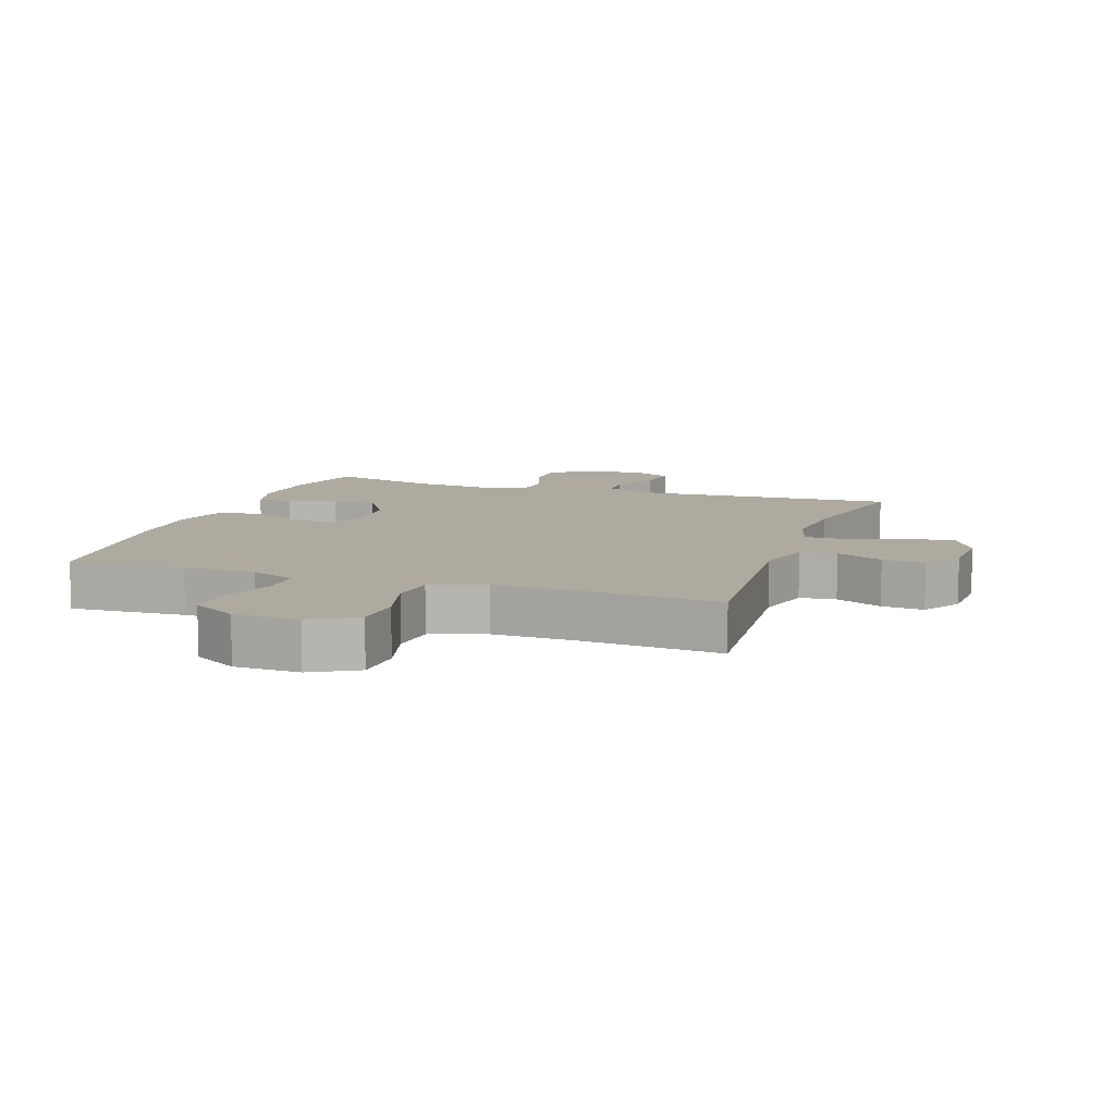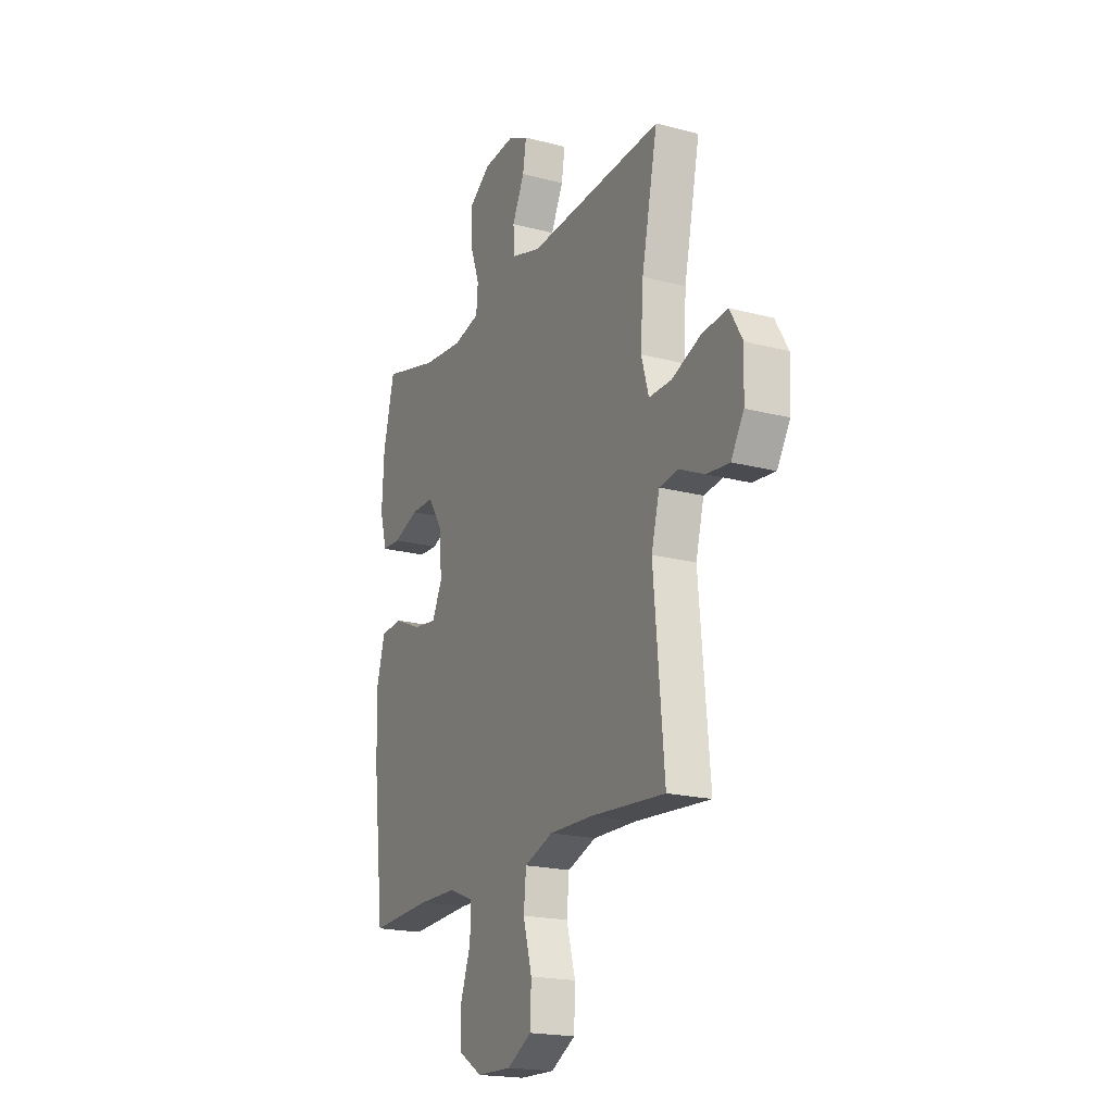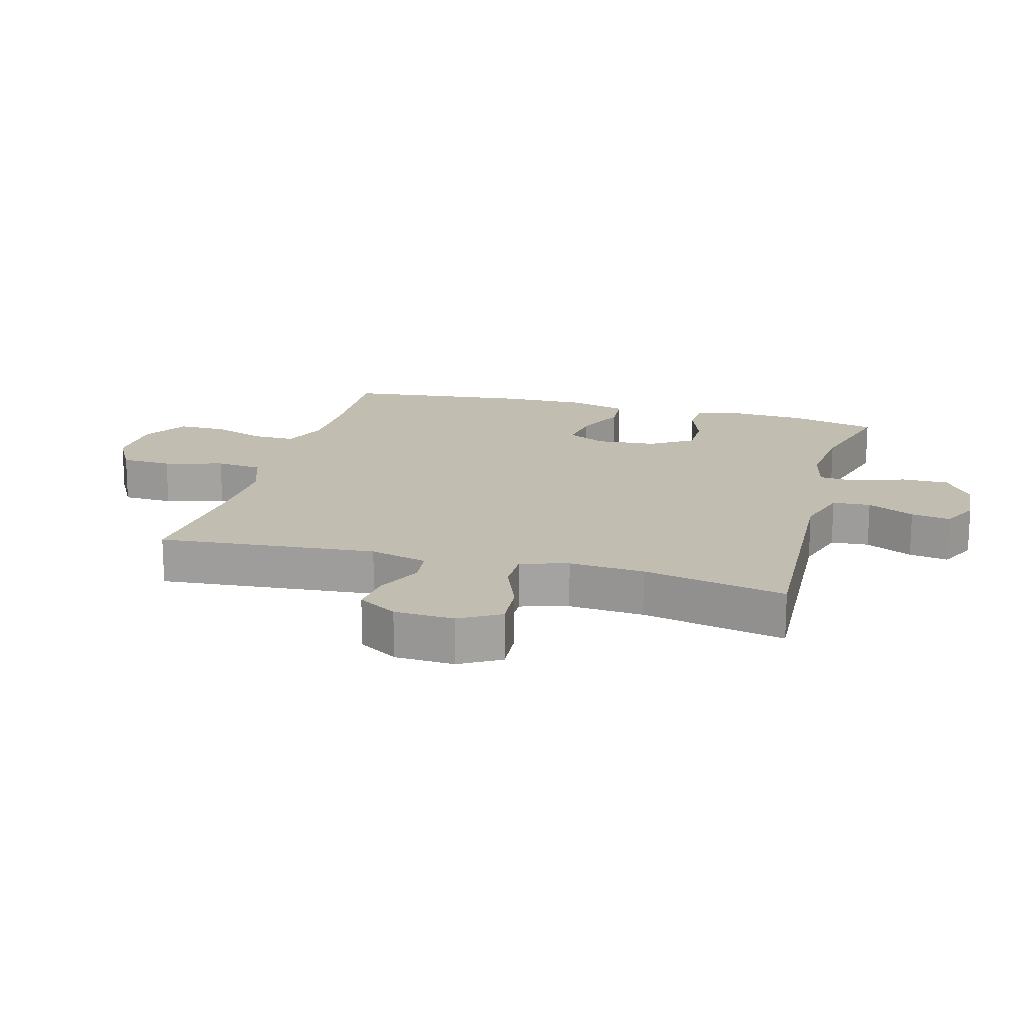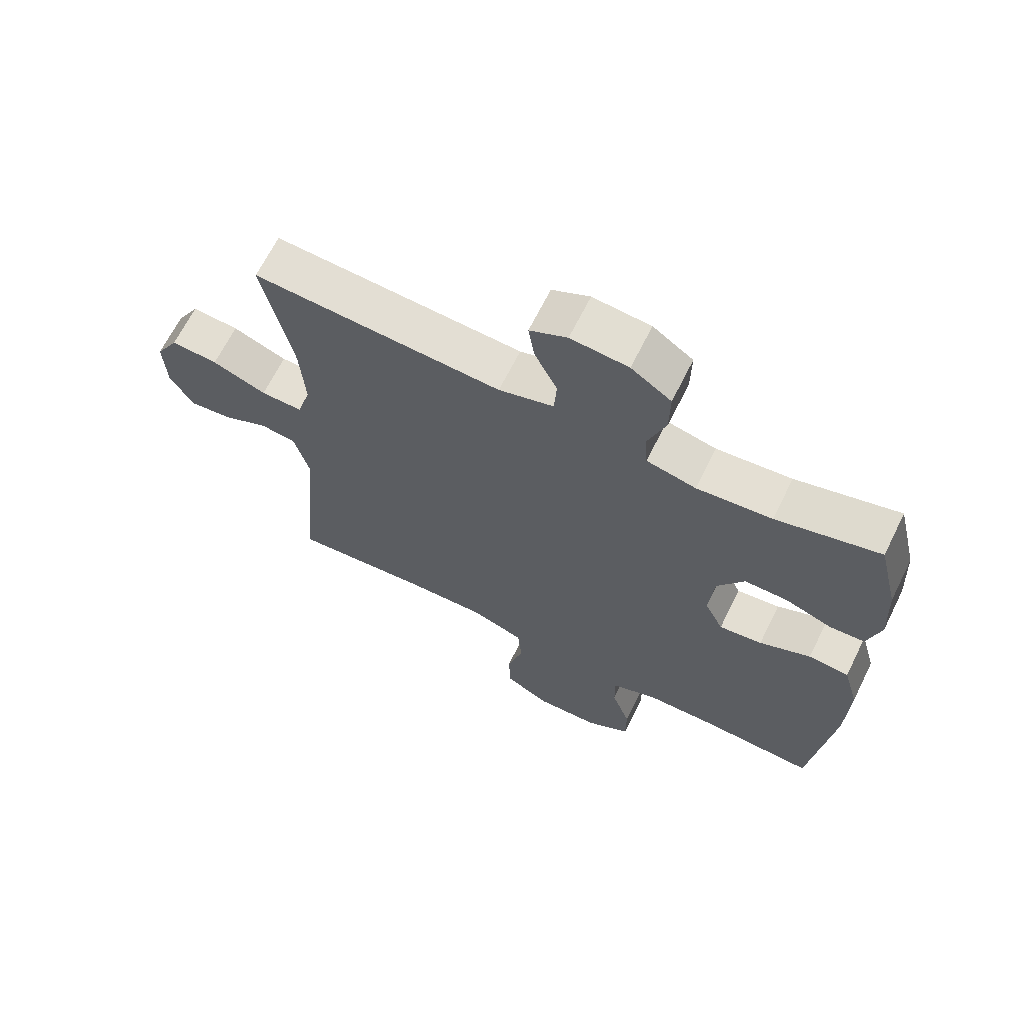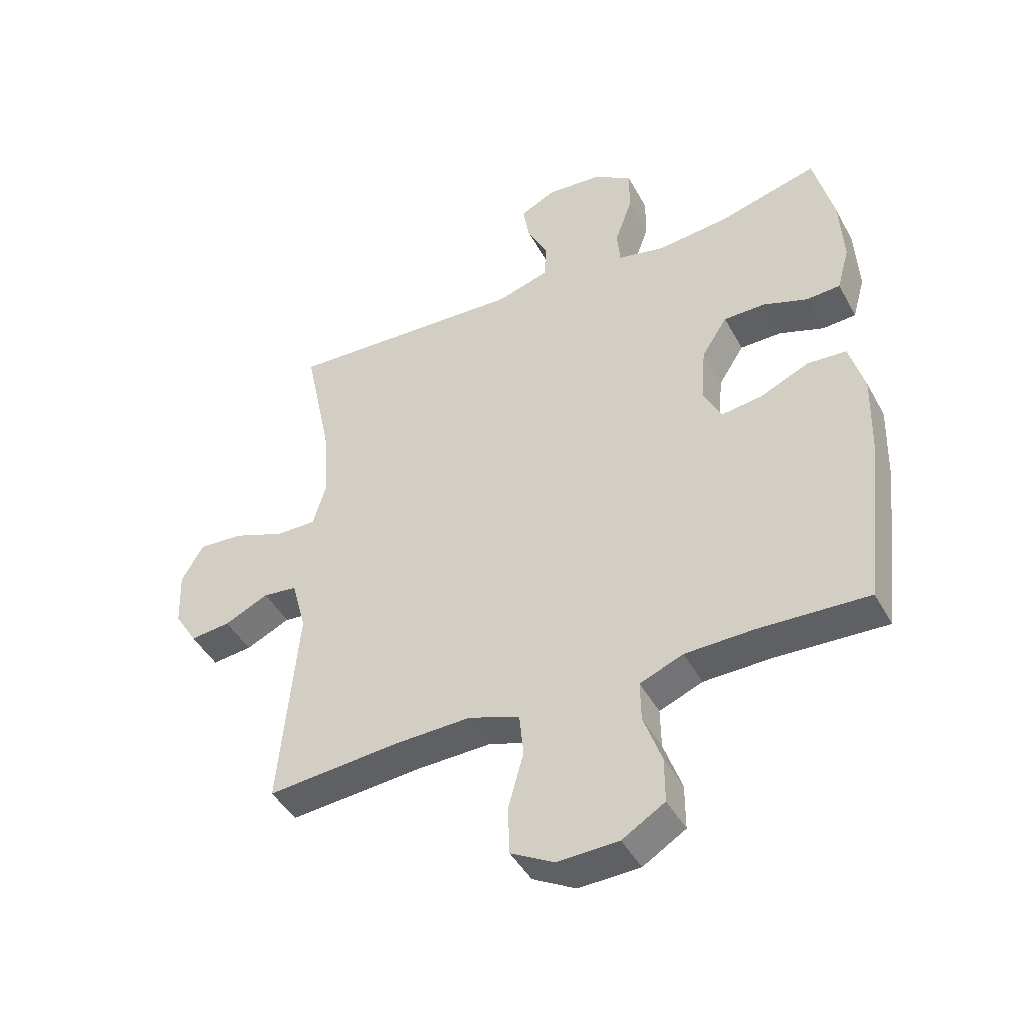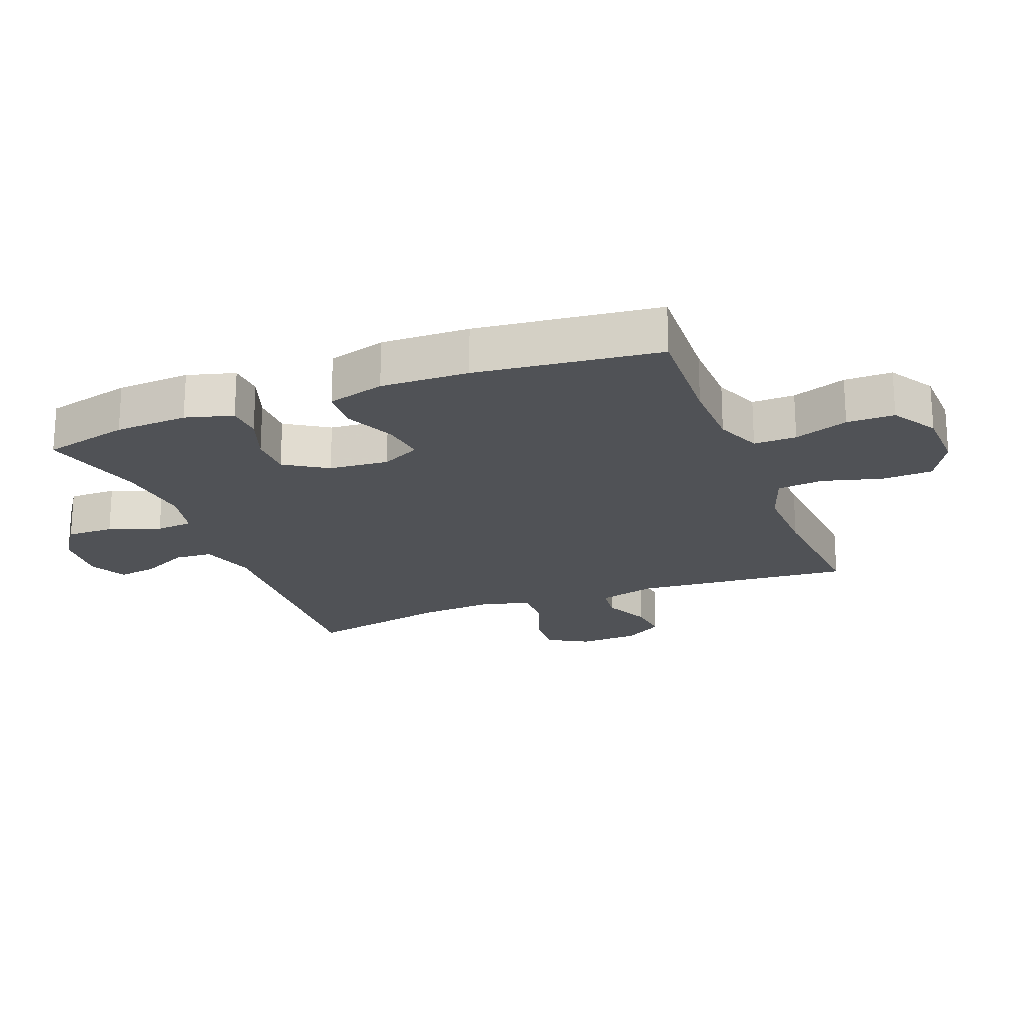
<metadata>
{"format":"obj","ext":"obj","renderer":"f3d","projection":"perspective","resolution":1024,"background":"white","views":[{"elev":9.5,"azim":-160.9,"up":"+Y"},{"elev":-19.7,"azim":-115.9,"up":"+Z"},{"elev":17.0,"azim":-74.6,"up":"+Y"},{"elev":66.5,"azim":26.4,"up":"+Z"},{"elev":-44.8,"azim":27.2,"up":"+Z"},{"elev":-20.8,"azim":111.2,"up":"+Y"}]}
</metadata>
<code>
v -0.5 0.07 0.5
v -0.101 0.07 0.478
v -0.013 0.07 0.504
v -0.009 0.07 0.564
v -0.045 0.07 0.638
v -0.055 0.07 0.7
v 0.005 0.07 0.729
v 0.097 0.07 0.721
v 0.161 0.07 0.677
v 0.16 0.07 0.602
v 0.131 0.07 0.521
v 0.136 0.07 0.462
v 0.215 0.07 0.444
v 0.335 0.07 0.456
v 0.5 0.07 0.5
v 0.533 0.07 0.364
v 0.539 0.07 0.249
v 0.518 0.07 0.174
v 0.462 0.07 0.171
v 0.387 0.07 0.198
v 0.318 0.07 0.198
v 0.275 0.07 0.131
v 0.267 0.07 0.037
v 0.297 0.07 -0.024
v 0.366 0.07 -0.015
v 0.448 0.07 0.021
v 0.513 0.07 0.016
v 0.538 0.07 -0.074
v 0.534 0.07 -0.212
v 0.5 0.07 -0.5
v 0.317 0.07 -0.491
v 0.203 0.07 -0.493
v 0.131 0.07 -0.522
v 0.132 0.07 -0.589
v 0.162 0.07 -0.674
v 0.162 0.07 -0.749
v 0.091 0.07 -0.792
v -0.011 0.07 -0.795
v -0.083 0.07 -0.755
v -0.086 0.07 -0.675
v -0.06 0.07 -0.582
v -0.067 0.07 -0.509
v -0.152 0.07 -0.479
v -0.279 0.07 -0.482
v -0.5 0.07 -0.5
v -0.469 0.07 -0.156
v -0.493 0.07 -0.065
v -0.55 0.07 -0.058
v -0.624 0.07 -0.092
v -0.691 0.07 -0.099
v -0.729 0.07 -0.037
v -0.733 0.07 0.057
v -0.696 0.07 0.121
v -0.621 0.07 0.115
v -0.534 0.07 0.081
v -0.467 0.07 0.08
v -0.445 0.07 0.155
v -0.453 0.07 0.274
v -0.5 0 0.5
v -0.101 0 0.478
v -0.013 0 0.504
v -0.009 0 0.564
v -0.045 0 0.638
v -0.055 0 0.7
v 0.005 0 0.729
v 0.097 0 0.721
v 0.161 0 0.677
v 0.16 0 0.602
v 0.131 0 0.521
v 0.136 0 0.462
v 0.215 0 0.444
v 0.335 0 0.456
v 0.5 0 0.5
v 0.533 0 0.364
v 0.539 0 0.249
v 0.518 0 0.174
v 0.462 0 0.171
v 0.387 0 0.198
v 0.318 0 0.198
v 0.275 0 0.131
v 0.267 0 0.037
v 0.297 0 -0.024
v 0.366 0 -0.015
v 0.448 0 0.021
v 0.513 0 0.016
v 0.538 0 -0.074
v 0.534 0 -0.212
v 0.5 0 -0.5
v 0.317 0 -0.491
v 0.203 0 -0.493
v 0.131 0 -0.522
v 0.132 0 -0.589
v 0.162 0 -0.674
v 0.162 0 -0.749
v 0.091 0 -0.792
v -0.011 0 -0.795
v -0.083 0 -0.755
v -0.086 0 -0.675
v -0.06 0 -0.582
v -0.067 0 -0.509
v -0.152 0 -0.479
v -0.279 0 -0.482
v -0.5 0 -0.5
v -0.469 0 -0.156
v -0.493 0 -0.065
v -0.55 0 -0.058
v -0.624 0 -0.092
v -0.691 0 -0.099
v -0.729 0 -0.037
v -0.733 0 0.057
v -0.696 0 0.121
v -0.621 0 0.115
v -0.534 0 0.081
v -0.467 0 0.08
v -0.445 0 0.155
v -0.453 0 0.274
f 53 54 55
f 52 53 55
f 51 52 55
f 50 51 55
f 49 50 55
f 48 49 55
f 47 48 55 56
f 46 47 56 57
f 44 45 46
f 43 44 46 57
f 39 40 41
f 38 39 41
f 37 38 41
f 36 37 41
f 35 36 41
f 34 35 41
f 33 34 41 42
f 43 57 58
f 42 43 58
f 33 42 58
f 32 33 58
f 29 30 31
f 28 29 31
f 27 28 31
f 26 27 31
f 25 26 31
f 18 19 20
f 17 18 20
f 16 17 20
f 15 16 20
f 14 15 20
f 13 14 20 21
f 12 13 21 22
f 9 10 11
f 8 9 11
f 7 8 11
f 6 7 11
f 5 6 11
f 4 5 11
f 3 4 11 12
f 12 22 23
f 3 12 23
f 2 3 23
f 2 23 24
f 1 2 24
f 58 1 24
f 32 58 24
f 24 25 31 32
f 113 112 111
f 113 111 110
f 113 110 109
f 113 109 108
f 113 108 107
f 113 107 106
f 114 113 106 105
f 115 114 105 104
f 104 103 102
f 115 104 102 101
f 99 98 97
f 99 97 96
f 99 96 95
f 99 95 94
f 99 94 93
f 99 93 92
f 100 99 92 91
f 116 115 101
f 116 101 100
f 116 100 91
f 116 91 90
f 89 88 87
f 89 87 86
f 89 86 85
f 89 85 84
f 89 84 83
f 78 77 76
f 78 76 75
f 78 75 74
f 78 74 73
f 78 73 72
f 79 78 72 71
f 80 79 71 70
f 69 68 67
f 69 67 66
f 69 66 65
f 69 65 64
f 69 64 63
f 69 63 62
f 70 69 62 61
f 81 80 70
f 81 70 61
f 81 61 60
f 82 81 60
f 82 60 59
f 82 59 116
f 82 116 90
f 90 89 83 82
f 1 59 60 2
f 2 60 61 3
f 3 61 62 4
f 4 62 63 5
f 5 63 64 6
f 6 64 65 7
f 7 65 66 8
f 8 66 67 9
f 9 67 68 10
f 10 68 69 11
f 11 69 70 12
f 12 70 71 13
f 13 71 72 14
f 14 72 73 15
f 15 73 74 16
f 16 74 75 17
f 17 75 76 18
f 18 76 77 19
f 19 77 78 20
f 20 78 79 21
f 21 79 80 22
f 22 80 81 23
f 23 81 82 24
f 24 82 83 25
f 25 83 84 26
f 26 84 85 27
f 27 85 86 28
f 28 86 87 29
f 29 87 88 30
f 30 88 89 31
f 31 89 90 32
f 32 90 91 33
f 33 91 92 34
f 34 92 93 35
f 35 93 94 36
f 36 94 95 37
f 37 95 96 38
f 38 96 97 39
f 39 97 98 40
f 40 98 99 41
f 41 99 100 42
f 42 100 101 43
f 43 101 102 44
f 44 102 103 45
f 45 103 104 46
f 46 104 105 47
f 47 105 106 48
f 48 106 107 49
f 49 107 108 50
f 50 108 109 51
f 51 109 110 52
f 52 110 111 53
f 53 111 112 54
f 54 112 113 55
f 55 113 114 56
f 56 114 115 57
f 57 115 116 58
f 58 116 59 1

</code>
